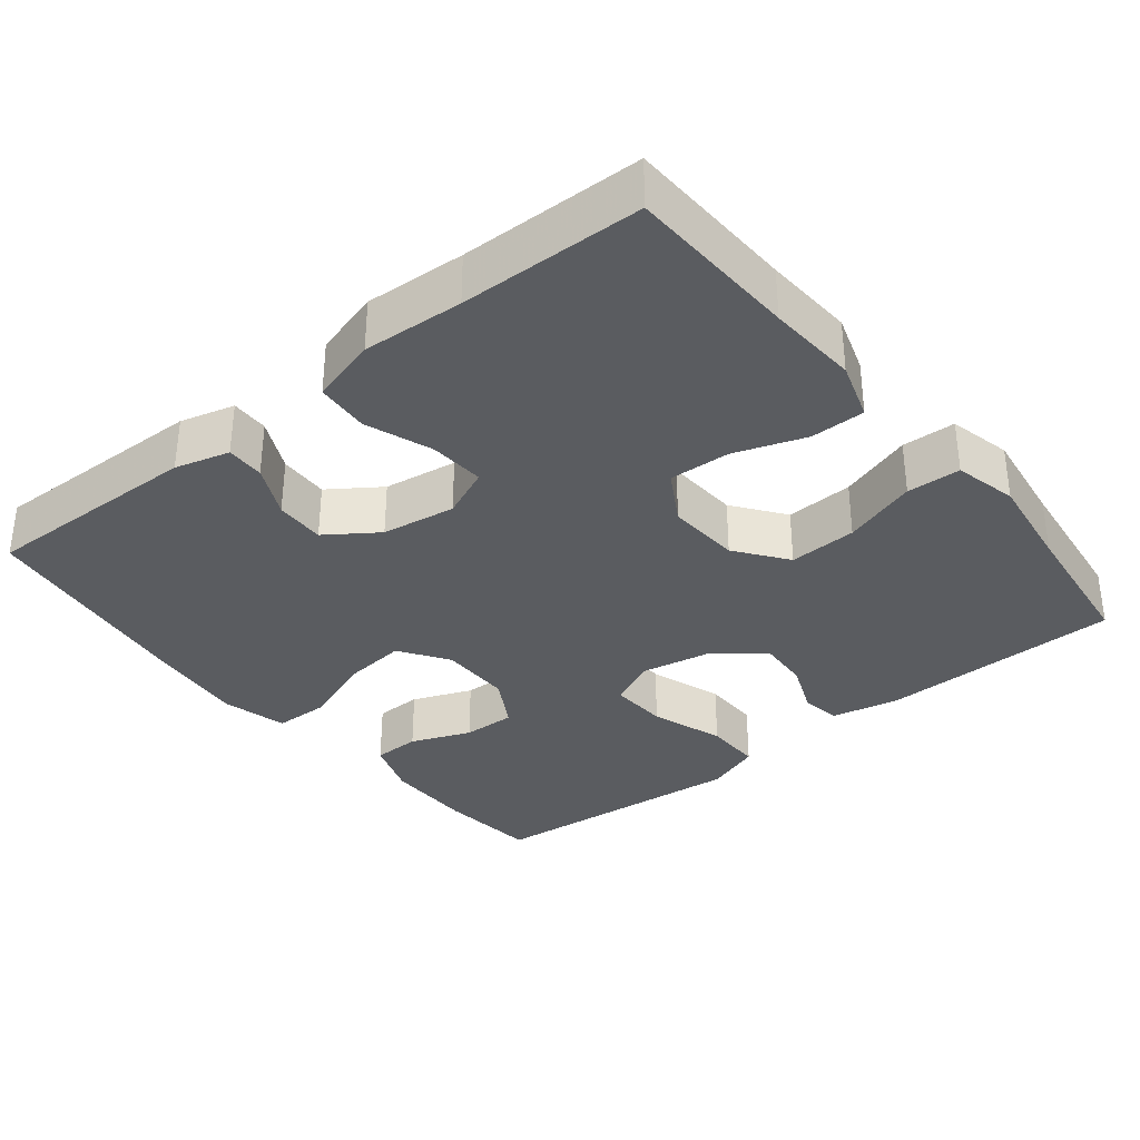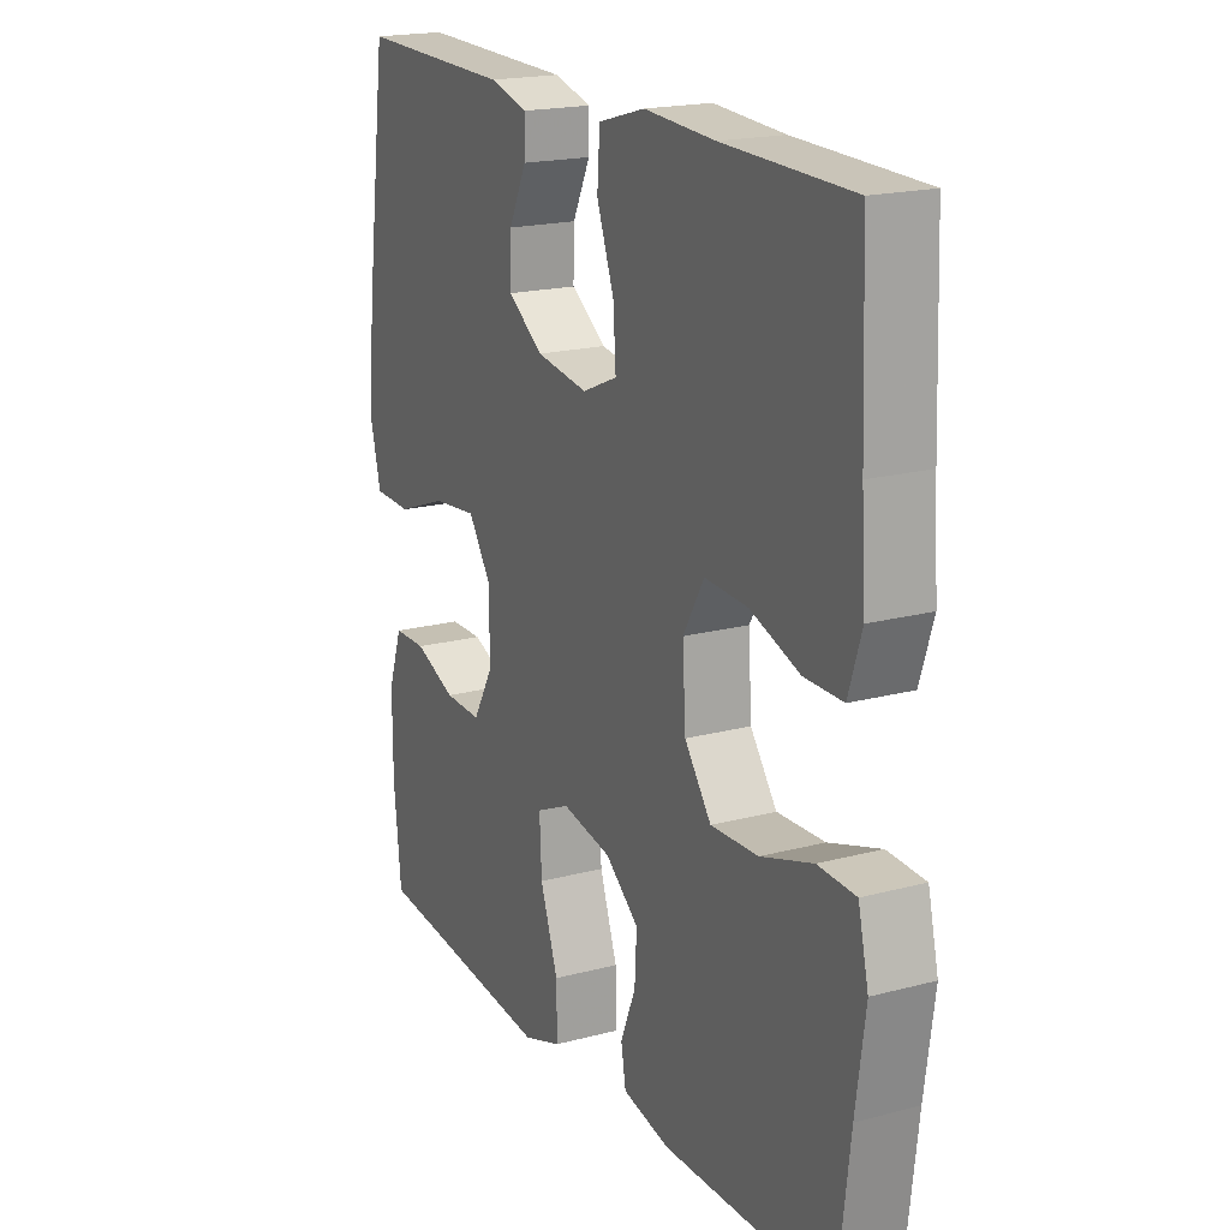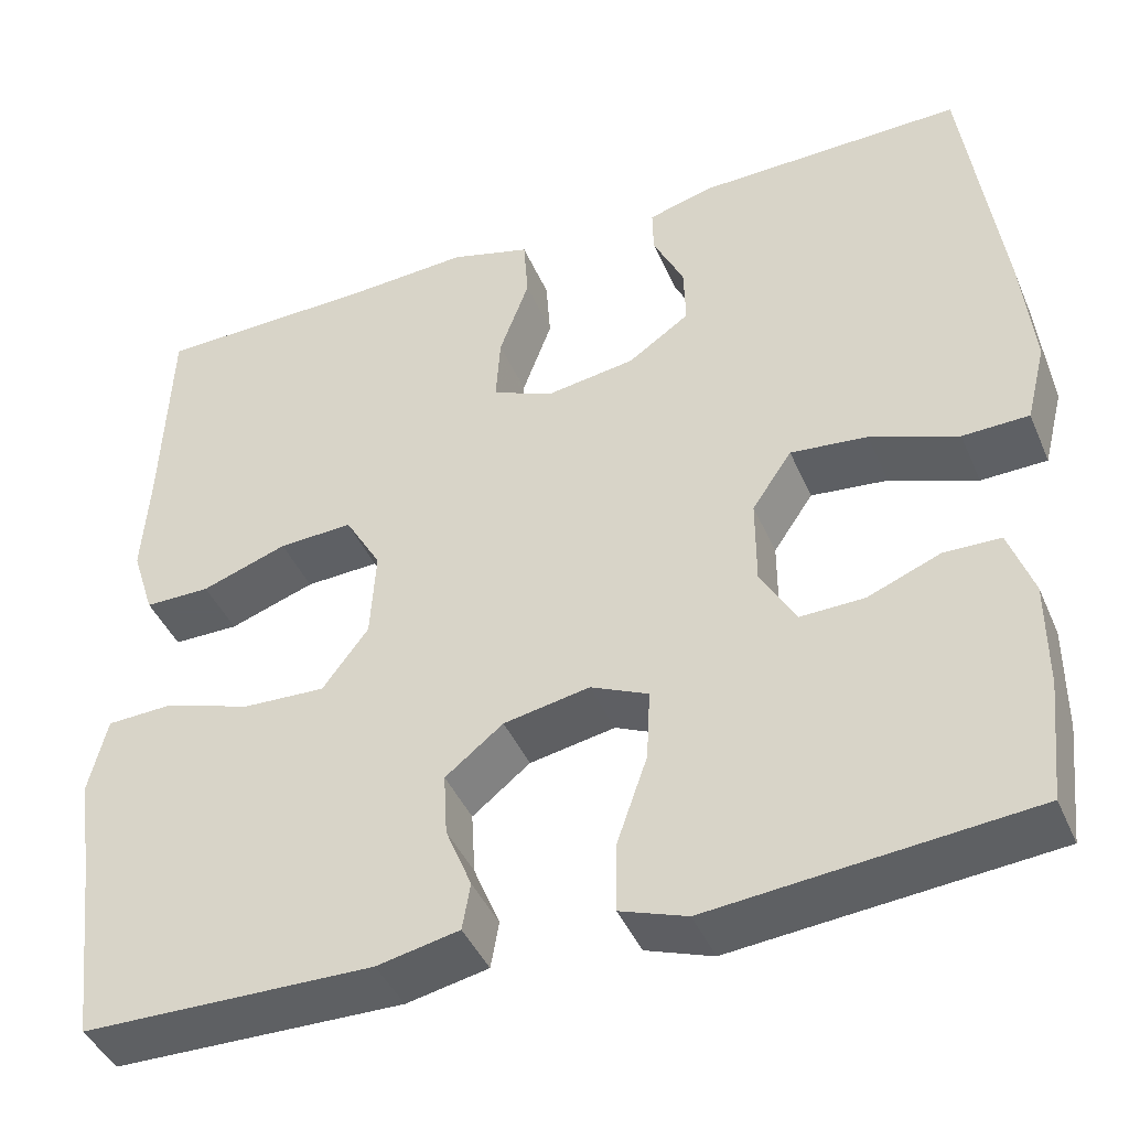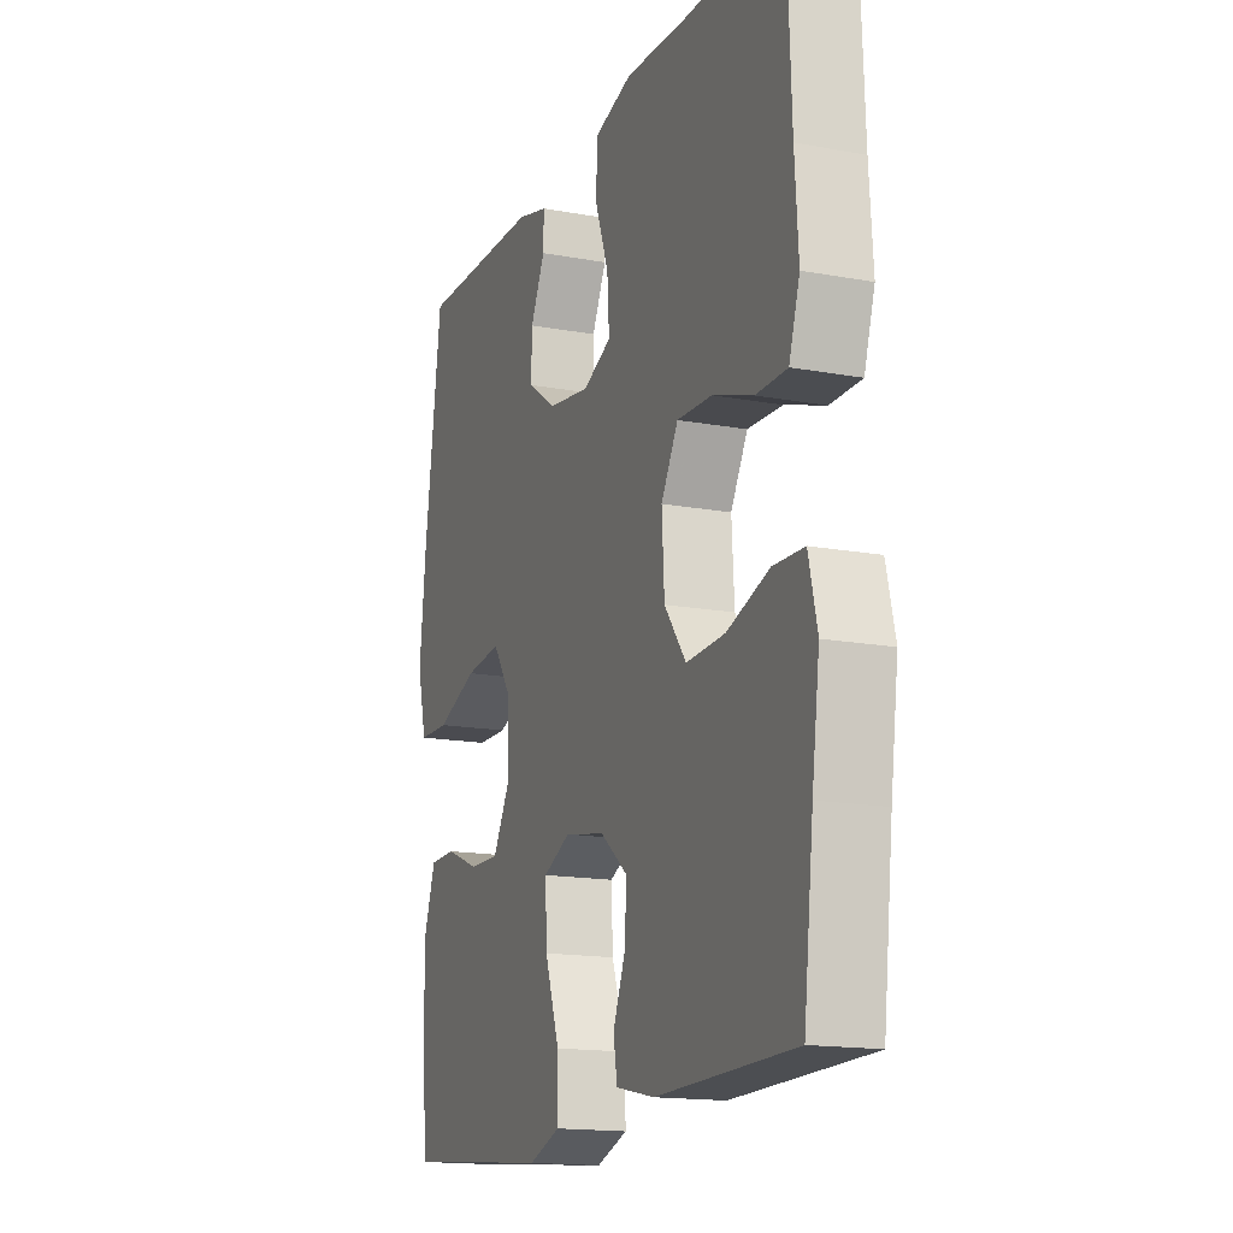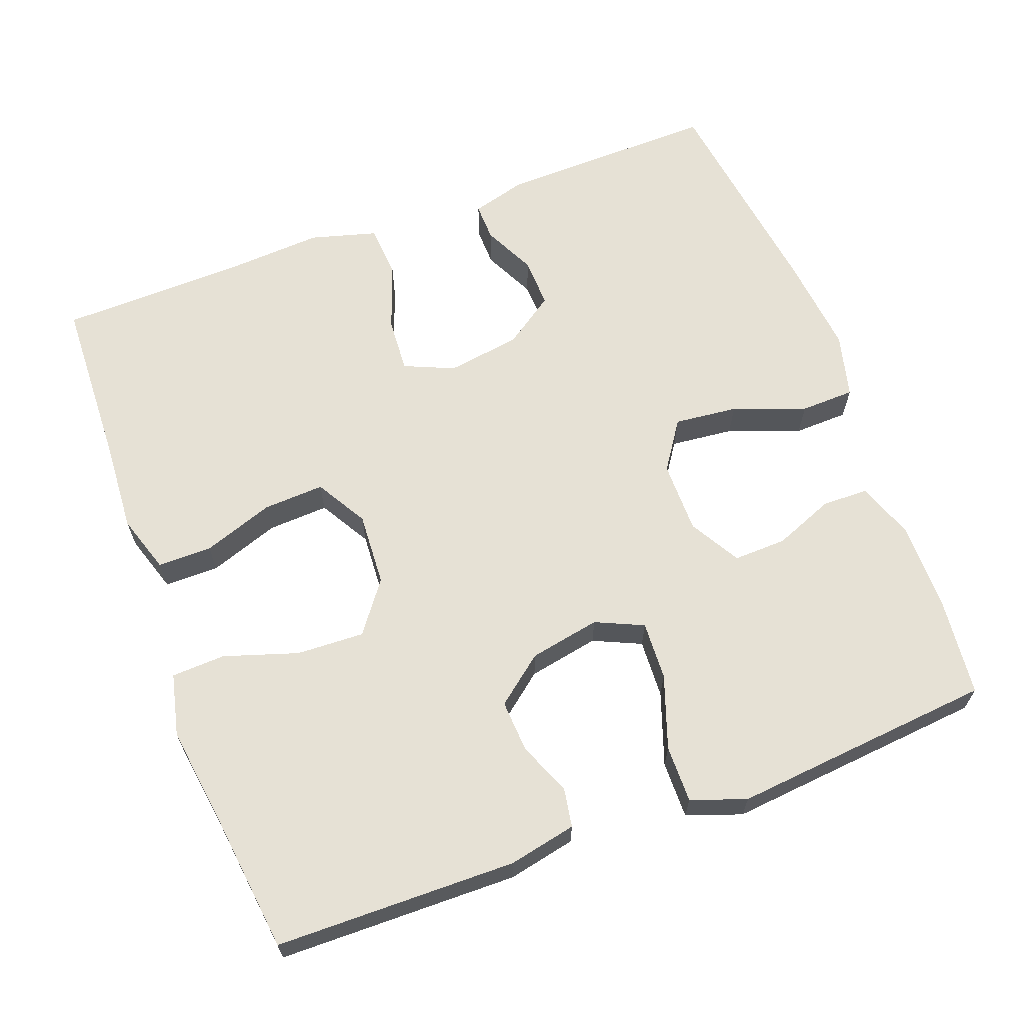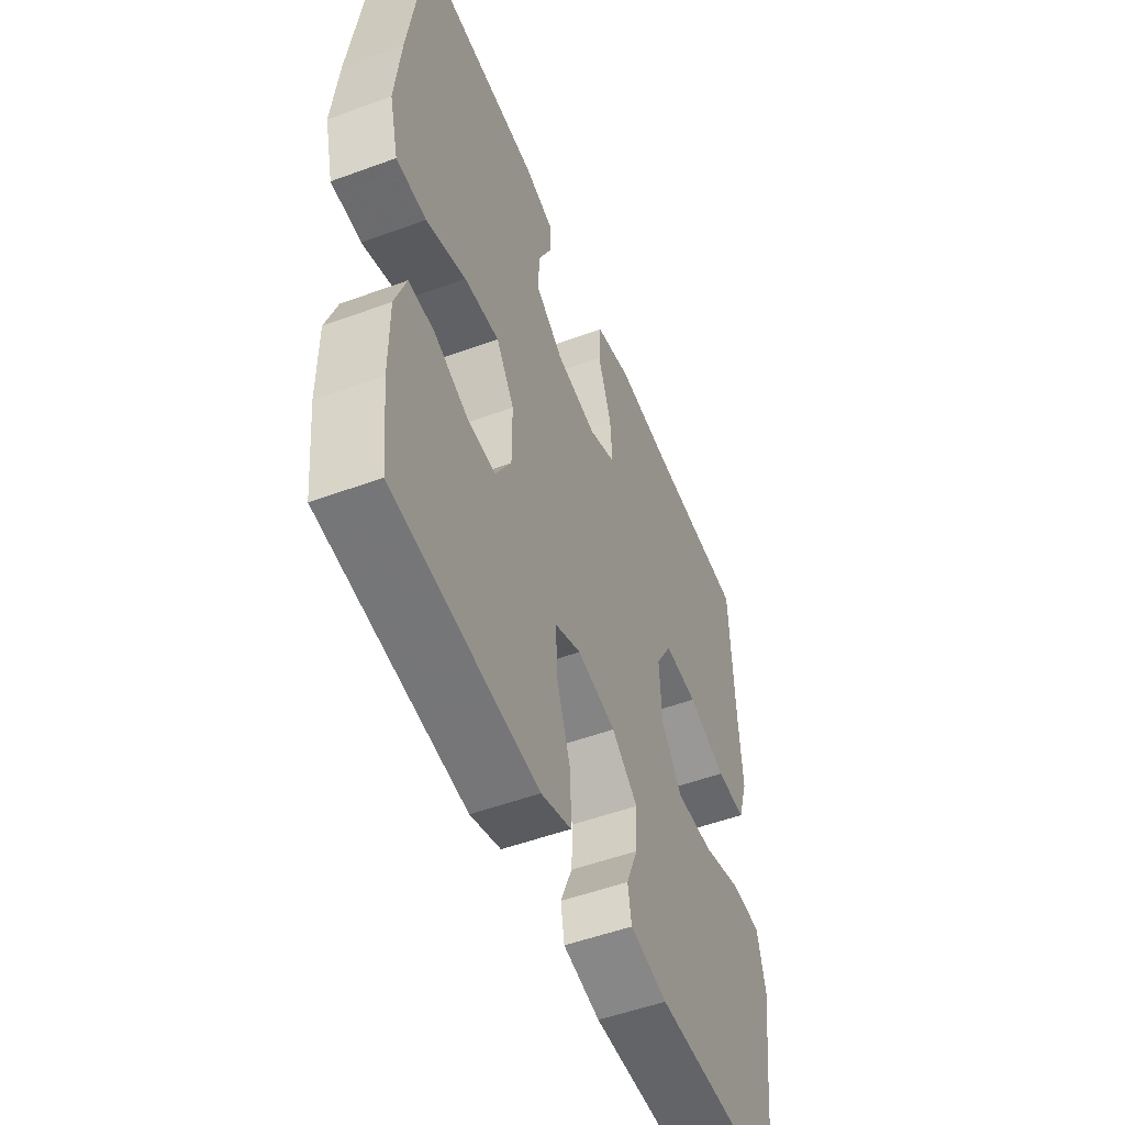
<metadata>
{"format":"obj","ext":"obj","renderer":"f3d","projection":"perspective","resolution":1024,"background":"white","views":[{"elev":-34.1,"azim":38.7,"up":"+Y"},{"elev":19.0,"azim":63.3,"up":"+Z"},{"elev":-42.7,"azim":-157.8,"up":"+Z"},{"elev":-16.0,"azim":69.1,"up":"+Z"},{"elev":64.7,"azim":159.5,"up":"+Y"},{"elev":-52.1,"azim":-68.4,"up":"+Z"}]}
</metadata>
<code>
v 0.5 0.07 -0.5
v 0.177 0.07 -0.505
v 0.086 0.07 -0.486
v 0.077 0.07 -0.434
v 0.106 0.07 -0.363
v 0.11 0.07 -0.293
v 0.046 0.07 -0.242
v -0.049 0.07 -0.224
v -0.113 0.07 -0.253
v -0.109 0.07 -0.332
v -0.075 0.07 -0.43
v -0.074 0.07 -0.507
v -0.148 0.07 -0.533
v -0.264 0.07 -0.522
v -0.5 0.07 -0.5
v -0.514 0.07 -0.367
v -0.514 0.07 -0.248
v -0.487 0.07 -0.171
v -0.424 0.07 -0.17
v -0.344 0.07 -0.202
v -0.273 0.07 -0.204
v -0.234 0.07 -0.136
v -0.234 0.07 -0.039
v -0.278 0.07 0.026
v -0.363 0.07 0.017
v -0.46 0.07 -0.019
v -0.533 0.07 -0.017
v -0.555 0.07 0.07
v -0.541 0.07 0.205
v -0.5 0.07 0.5
v -0.206 0.07 0.494
v -0.133 0.07 0.474
v -0.134 0.07 0.423
v -0.168 0.07 0.353
v -0.17 0.07 0.286
v -0.102 0.07 0.239
v -0.003 0.07 0.224
v 0.064 0.07 0.253
v 0.059 0.07 0.327
v 0.026 0.07 0.417
v 0.031 0.07 0.488
v 0.12 0.07 0.513
v 0.255 0.07 0.505
v 0.5 0.07 0.5
v 0.509 0.07 0.27
v 0.517 0.07 0.149
v 0.492 0.07 0.071
v 0.419 0.07 0.071
v 0.324 0.07 0.104
v 0.242 0.07 0.108
v 0.202 0.07 0.039
v 0.208 0.07 -0.06
v 0.259 0.07 -0.128
v 0.35 0.07 -0.124
v 0.449 0.07 -0.092
v 0.521 0.07 -0.095
v 0.541 0.07 -0.179
v 0.523 0.07 -0.308
v 0.5 0 -0.5
v 0.177 0 -0.505
v 0.086 0 -0.486
v 0.077 0 -0.434
v 0.106 0 -0.363
v 0.11 0 -0.293
v 0.046 0 -0.242
v -0.049 0 -0.224
v -0.113 0 -0.253
v -0.109 0 -0.332
v -0.075 0 -0.43
v -0.074 0 -0.507
v -0.148 0 -0.533
v -0.264 0 -0.522
v -0.5 0 -0.5
v -0.514 0 -0.367
v -0.514 0 -0.248
v -0.487 0 -0.171
v -0.424 0 -0.17
v -0.344 0 -0.202
v -0.273 0 -0.204
v -0.234 0 -0.136
v -0.234 0 -0.039
v -0.278 0 0.026
v -0.363 0 0.017
v -0.46 0 -0.019
v -0.533 0 -0.017
v -0.555 0 0.07
v -0.541 0 0.205
v -0.5 0 0.5
v -0.206 0 0.494
v -0.133 0 0.474
v -0.134 0 0.423
v -0.168 0 0.353
v -0.17 0 0.286
v -0.102 0 0.239
v -0.003 0 0.224
v 0.064 0 0.253
v 0.059 0 0.327
v 0.026 0 0.417
v 0.031 0 0.488
v 0.12 0 0.513
v 0.255 0 0.505
v 0.5 0 0.5
v 0.509 0 0.27
v 0.517 0 0.149
v 0.492 0 0.071
v 0.419 0 0.071
v 0.324 0 0.104
v 0.242 0 0.108
v 0.202 0 0.039
v 0.208 0 -0.06
v 0.259 0 -0.128
v 0.35 0 -0.124
v 0.449 0 -0.092
v 0.521 0 -0.095
v 0.541 0 -0.179
v 0.523 0 -0.308
f 56 57 58
f 55 56 58
f 54 55 58
f 3 4 5
f 2 3 5
f 1 2 5
f 58 1 5
f 54 58 5
f 53 54 5
f 52 53 5 6
f 51 52 6 7
f 47 48 49
f 46 47 49
f 45 46 49
f 45 49 50
f 44 45 50
f 43 44 50
f 43 50 51
f 42 43 51
f 41 42 51
f 40 41 51
f 39 40 51
f 32 33 34
f 31 32 34
f 30 31 34
f 29 30 34
f 28 29 34
f 27 28 34
f 26 27 34
f 25 26 34
f 24 25 34 35
f 23 24 35 36
f 18 19 20
f 17 18 20
f 16 17 20
f 15 16 20
f 14 15 20
f 14 20 21
f 13 14 21
f 12 13 21
f 11 12 21
f 10 11 21
f 9 10 21 22
f 51 7 8
f 23 36 37
f 22 23 37
f 9 22 37
f 8 9 37
f 51 8 37
f 38 39 51
f 37 38 51
f 116 115 114
f 116 114 113
f 116 113 112
f 63 62 61
f 63 61 60
f 63 60 59
f 63 59 116
f 63 116 112
f 63 112 111
f 64 63 111 110
f 65 64 110 109
f 107 106 105
f 107 105 104
f 107 104 103
f 108 107 103
f 108 103 102
f 108 102 101
f 109 108 101
f 109 101 100
f 109 100 99
f 109 99 98
f 109 98 97
f 92 91 90
f 92 90 89
f 92 89 88
f 92 88 87
f 92 87 86
f 92 86 85
f 92 85 84
f 92 84 83
f 93 92 83 82
f 94 93 82 81
f 78 77 76
f 78 76 75
f 78 75 74
f 78 74 73
f 78 73 72
f 79 78 72
f 79 72 71
f 79 71 70
f 79 70 69
f 79 69 68
f 80 79 68 67
f 66 65 109
f 95 94 81
f 95 81 80
f 95 80 67
f 95 67 66
f 95 66 109
f 109 97 96
f 109 96 95
f 1 59 60 2
f 2 60 61 3
f 3 61 62 4
f 4 62 63 5
f 5 63 64 6
f 6 64 65 7
f 7 65 66 8
f 8 66 67 9
f 9 67 68 10
f 10 68 69 11
f 11 69 70 12
f 12 70 71 13
f 13 71 72 14
f 14 72 73 15
f 15 73 74 16
f 16 74 75 17
f 17 75 76 18
f 18 76 77 19
f 19 77 78 20
f 20 78 79 21
f 21 79 80 22
f 22 80 81 23
f 23 81 82 24
f 24 82 83 25
f 25 83 84 26
f 26 84 85 27
f 27 85 86 28
f 28 86 87 29
f 29 87 88 30
f 30 88 89 31
f 31 89 90 32
f 32 90 91 33
f 33 91 92 34
f 34 92 93 35
f 35 93 94 36
f 36 94 95 37
f 37 95 96 38
f 38 96 97 39
f 39 97 98 40
f 40 98 99 41
f 41 99 100 42
f 42 100 101 43
f 43 101 102 44
f 44 102 103 45
f 45 103 104 46
f 46 104 105 47
f 47 105 106 48
f 48 106 107 49
f 49 107 108 50
f 50 108 109 51
f 51 109 110 52
f 52 110 111 53
f 53 111 112 54
f 54 112 113 55
f 55 113 114 56
f 56 114 115 57
f 57 115 116 58
f 58 116 59 1

</code>
